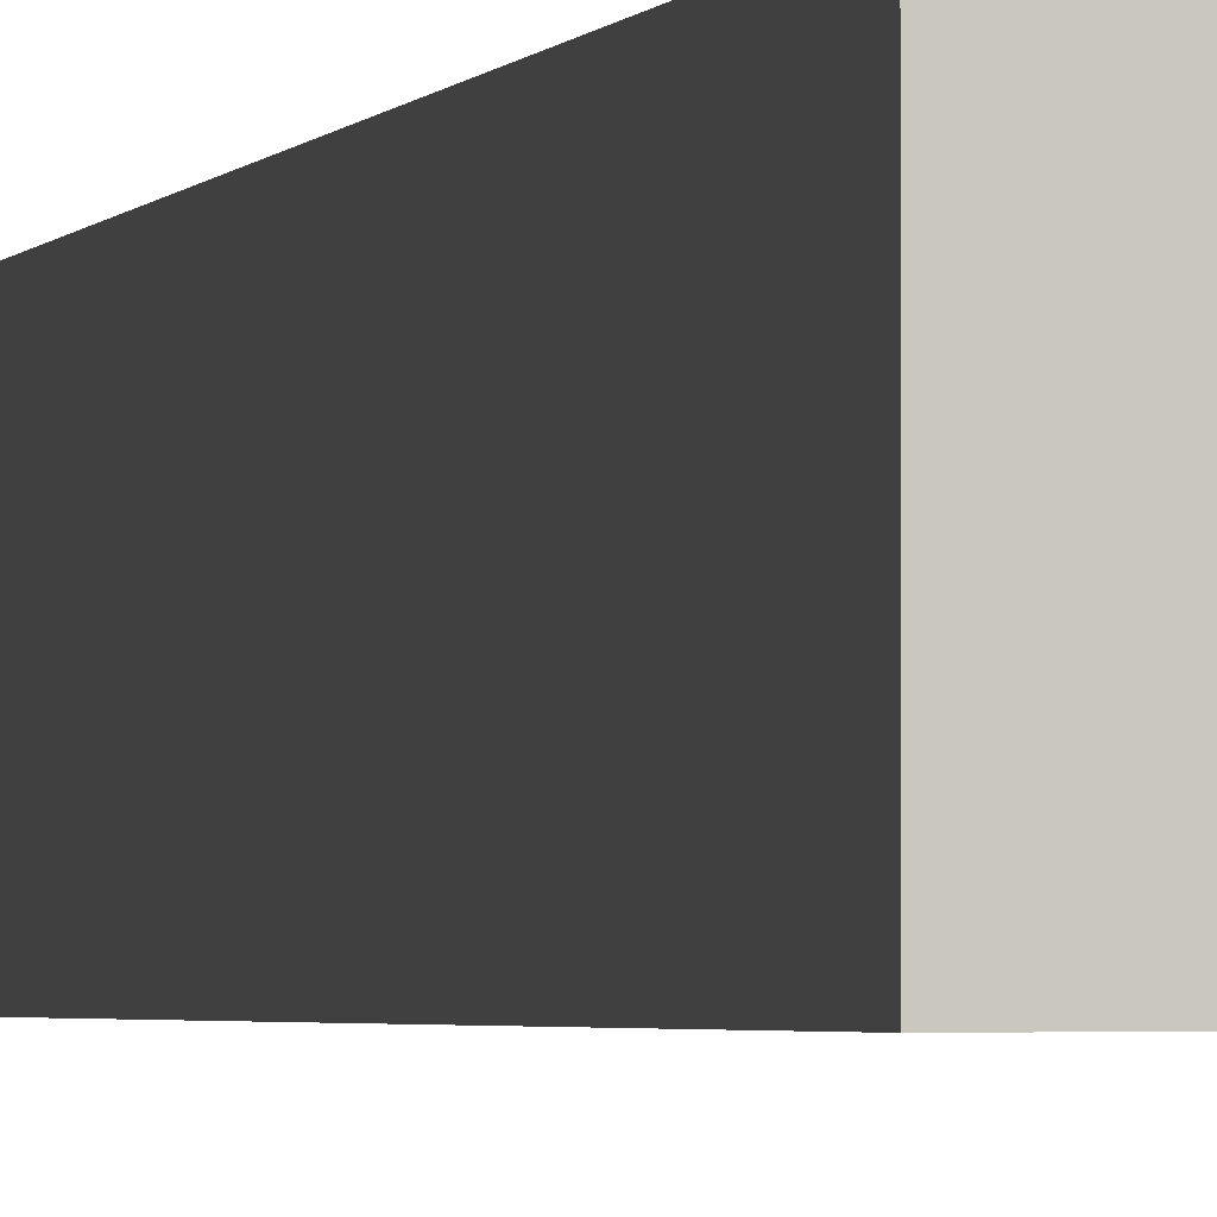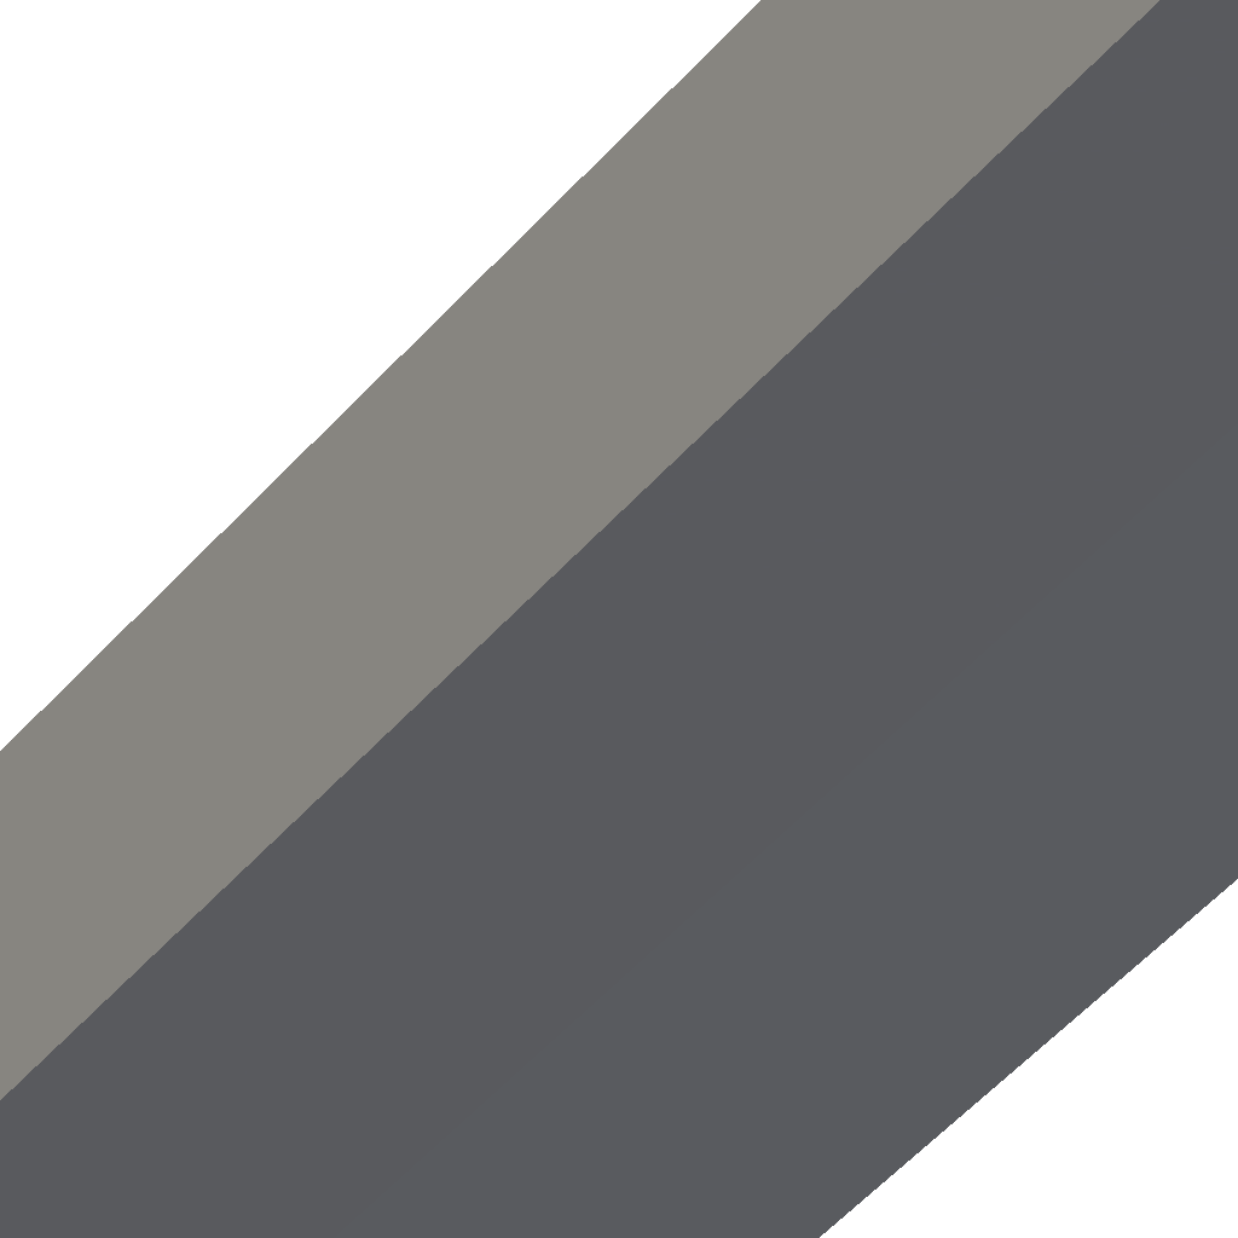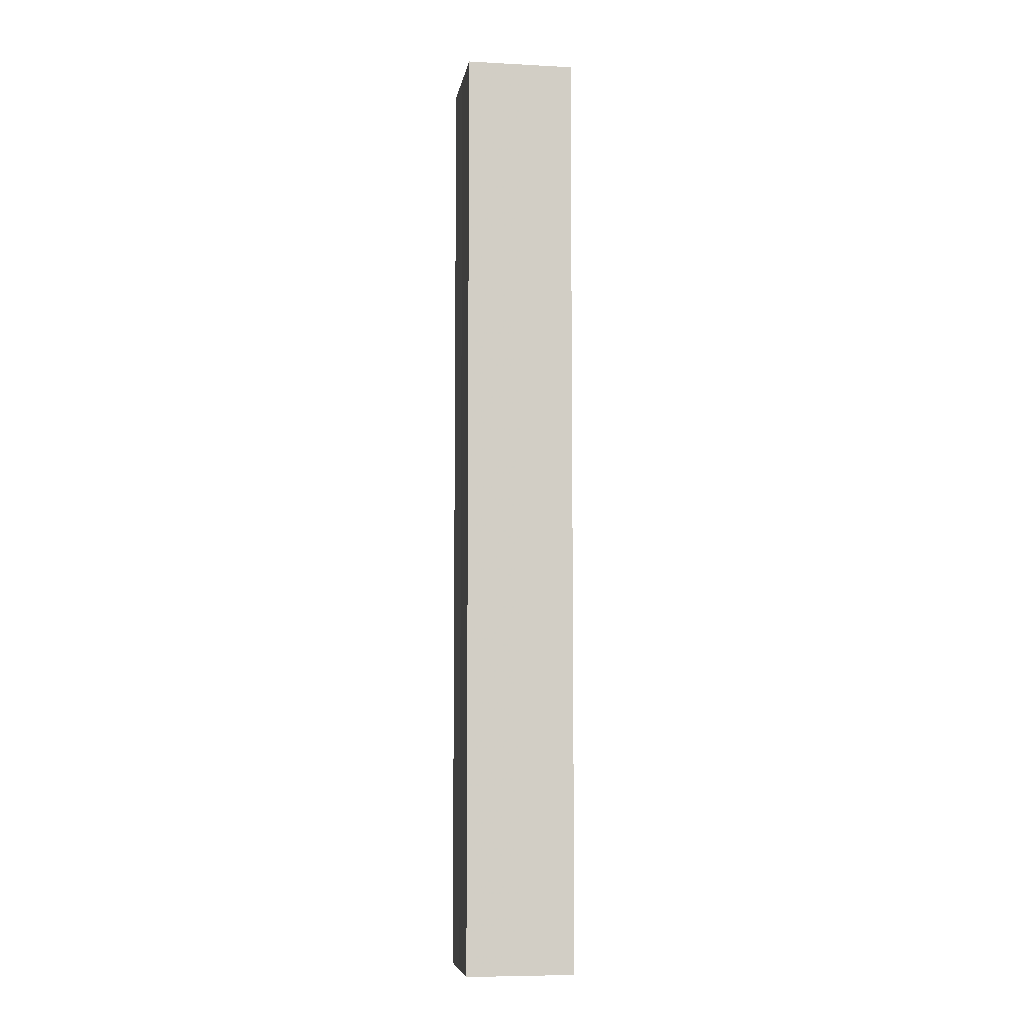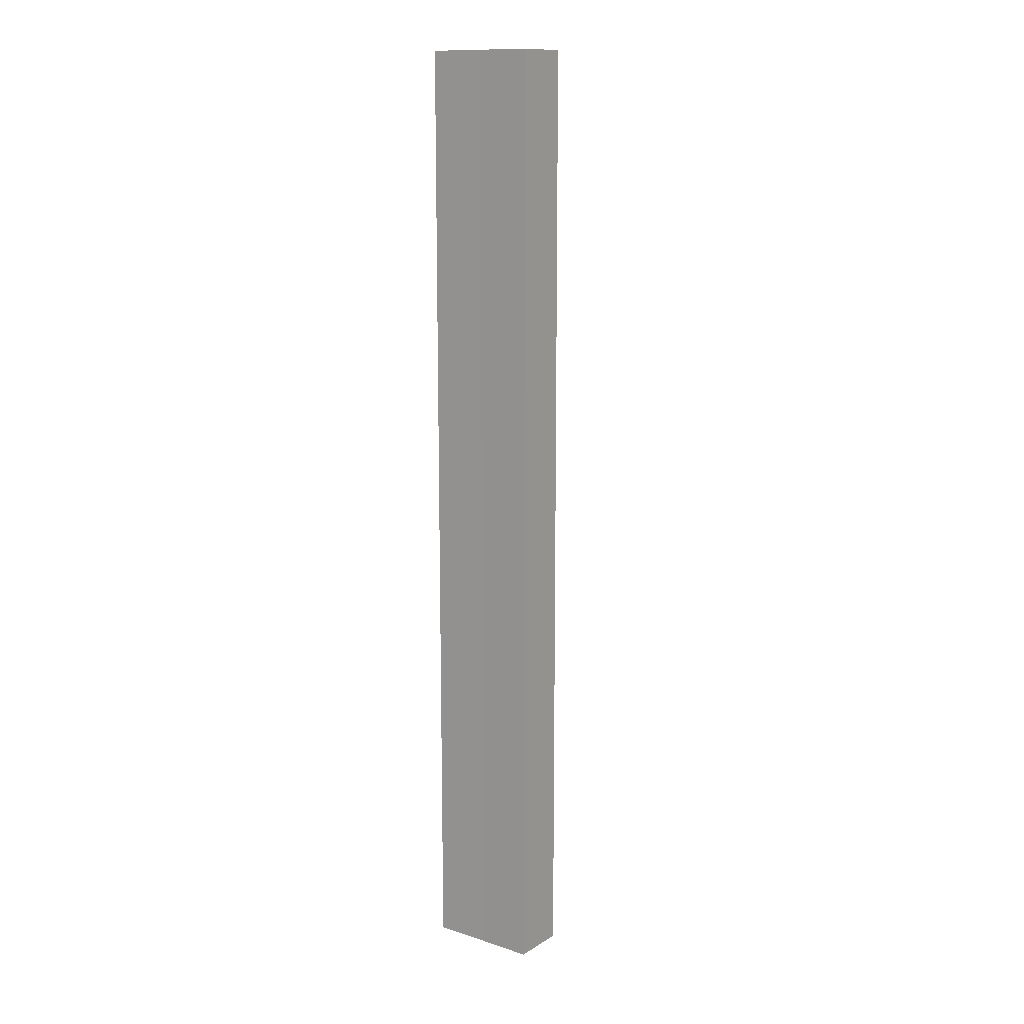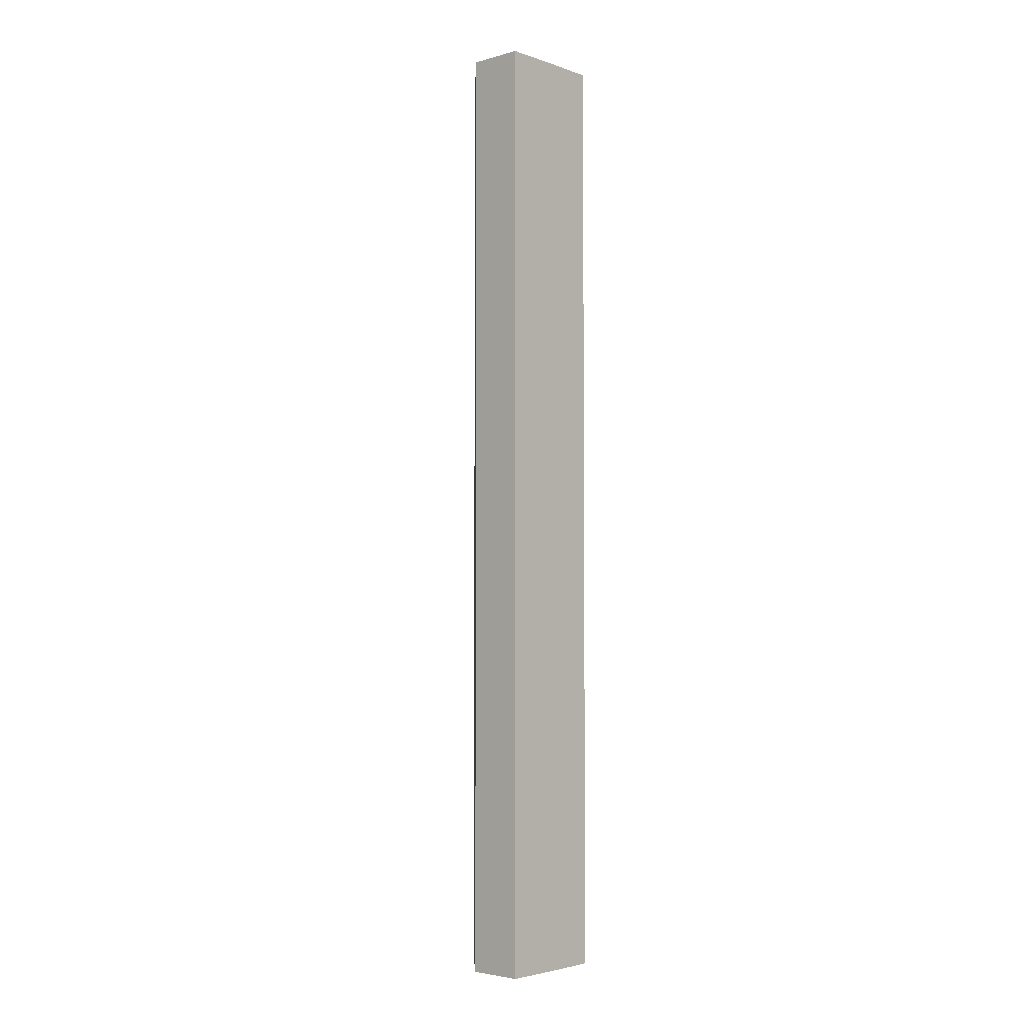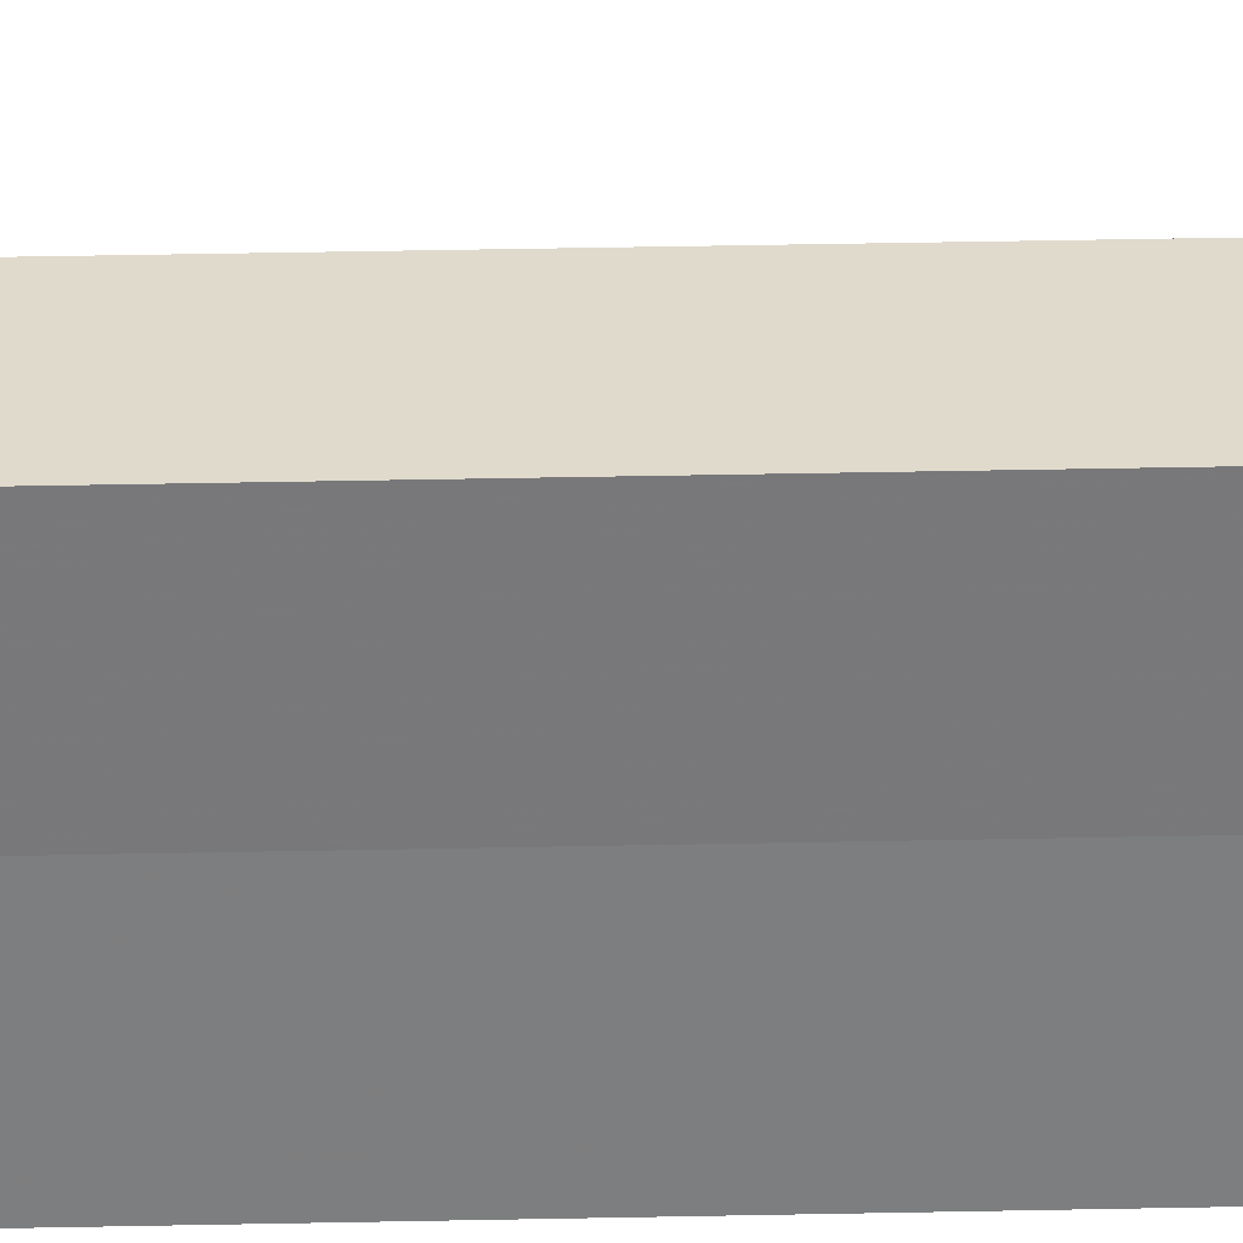
<metadata>
{"format":"obj","ext":"obj","renderer":"f3d","projection":"perspective","resolution":1024,"background":"white","views":[{"elev":-1.5,"azim":-9.9,"up":"+Y"},{"elev":-32.5,"azim":150.2,"up":"+Y"},{"elev":-6.9,"azim":-8.8,"up":"+Z"},{"elev":13.0,"azim":36.1,"up":"+Z"},{"elev":-3.6,"azim":-137.6,"up":"+Z"},{"elev":31.8,"azim":-91.8,"up":"+Y"}]}
</metadata>
<code>
o 14415
v 2231 1858 7.659
v 2231 1858 7.659
v 2231 1858 7.485
v 2231 1858 7.659
v 2231 1858 7.485
v 2231 1858 7.659
v 2231 1858 7.485
v 2231 1858 7.659
v 2231 1858 7.485
v 2231 1858 7.659
v 2231 1858 7.659
v 2231 1858 7.659
v 2231 1858 7.659
v 2231 1858 7.659
v 2231 1858 7.659
v 2231 1858 7.659
v 2231 1858 7.485
v 2231 1858 7.485
v 2231 1858 7.485
v 2231 1858 7.485
v 2231 1858 7.485
v 2231 1858 7.659
v 2231 1858 7.485
v 2231 1858 7.659
v 2231 1858 7.659
v 2231 1858 7.659
v 2231 1858 7.659
v 2231 1858 7.485
v 2231 1858 7.485
v 2231 1858 7.659
v 2231 1858 7.659
v 2231 1858 7.659
v 2231 1858 7.659
v 2231 1858 7.485
v 2231 1858 7.659
v 2231 1858 7.485
v 2231 1858 7.485
v 2231 1858 7.485
v 2231 1858 7.485
v 2231 1858 7.485
v 2231 1858 7.485
v 2231 1858 7.485
v 2231 1858 7.485
v 2231 1858 7.485
f 1 2 3
f 4 1 5
f 5 6 7
f 7 8 9
f 10 11 8
f 10 8 12
f 10 13 11
f 10 12 14
f 10 15 13
f 10 16 15
f 10 14 16
f 17 13 18
f 19 14 20
f 21 22 17
f 23 24 19
f 25 26 21
f 26 27 28
f 29 30 23
f 31 32 29
f 32 33 34
f 33 35 36
f 37 38 39
f 37 40 38
f 37 39 41
f 37 42 40
f 37 41 43
f 37 44 42
f 37 43 44

</code>
